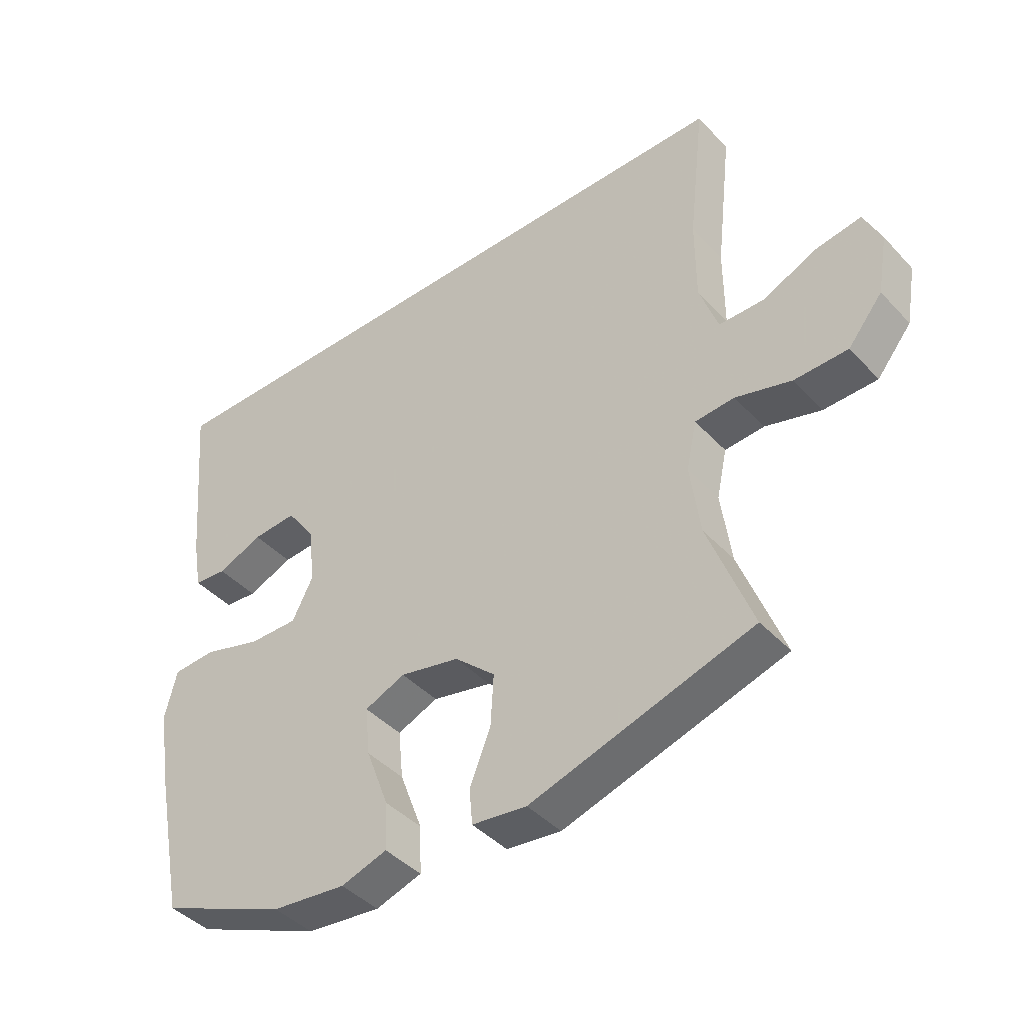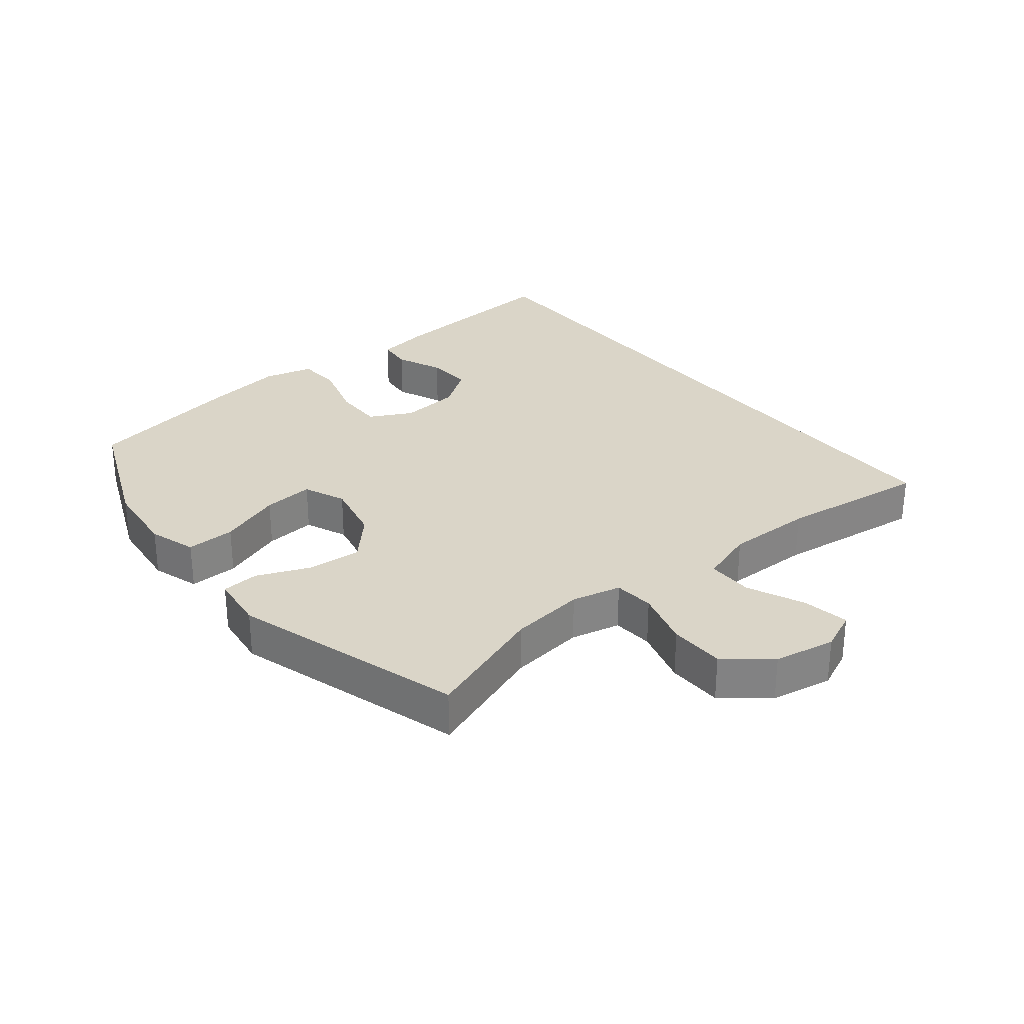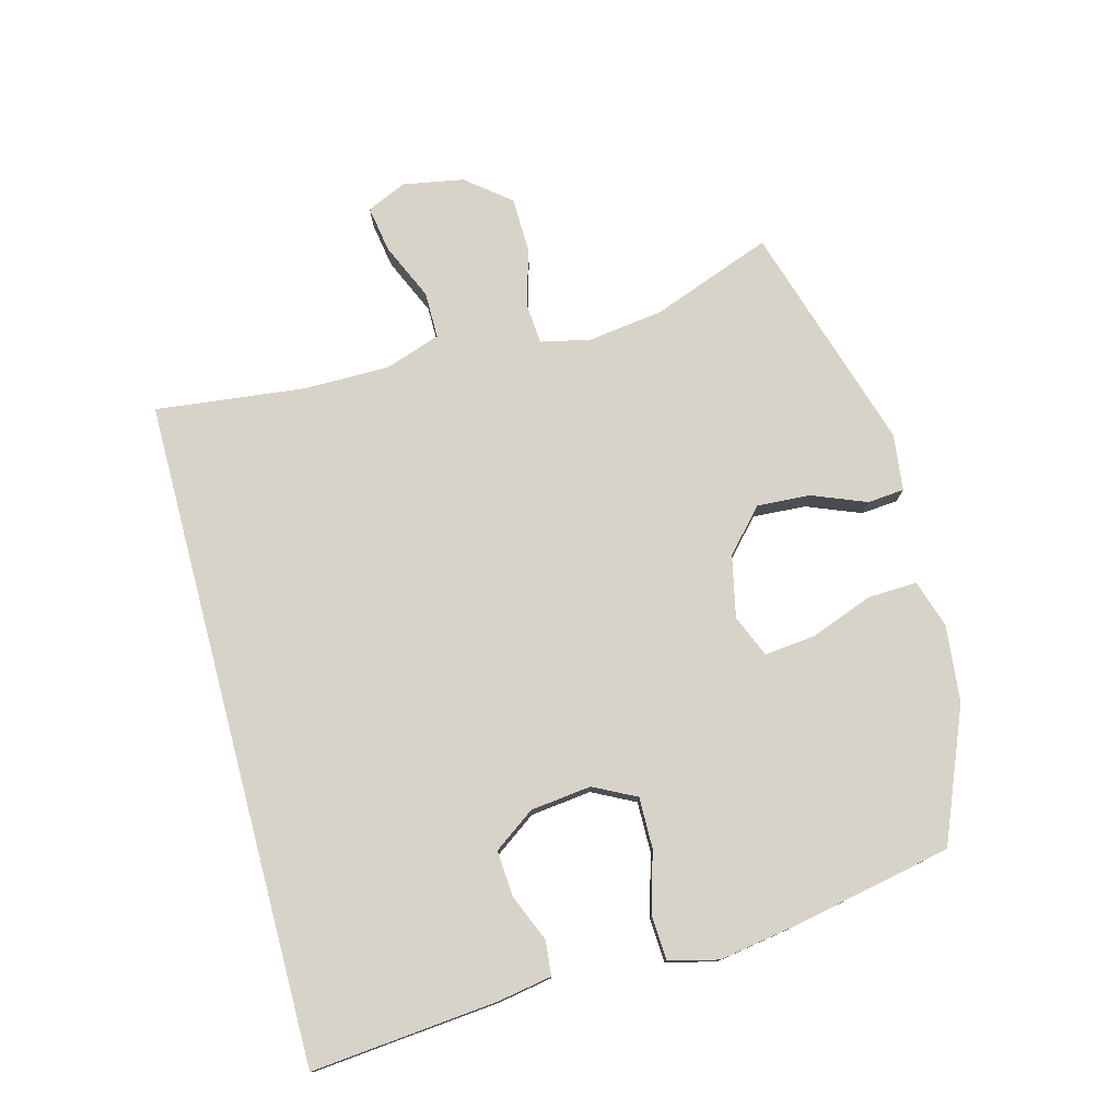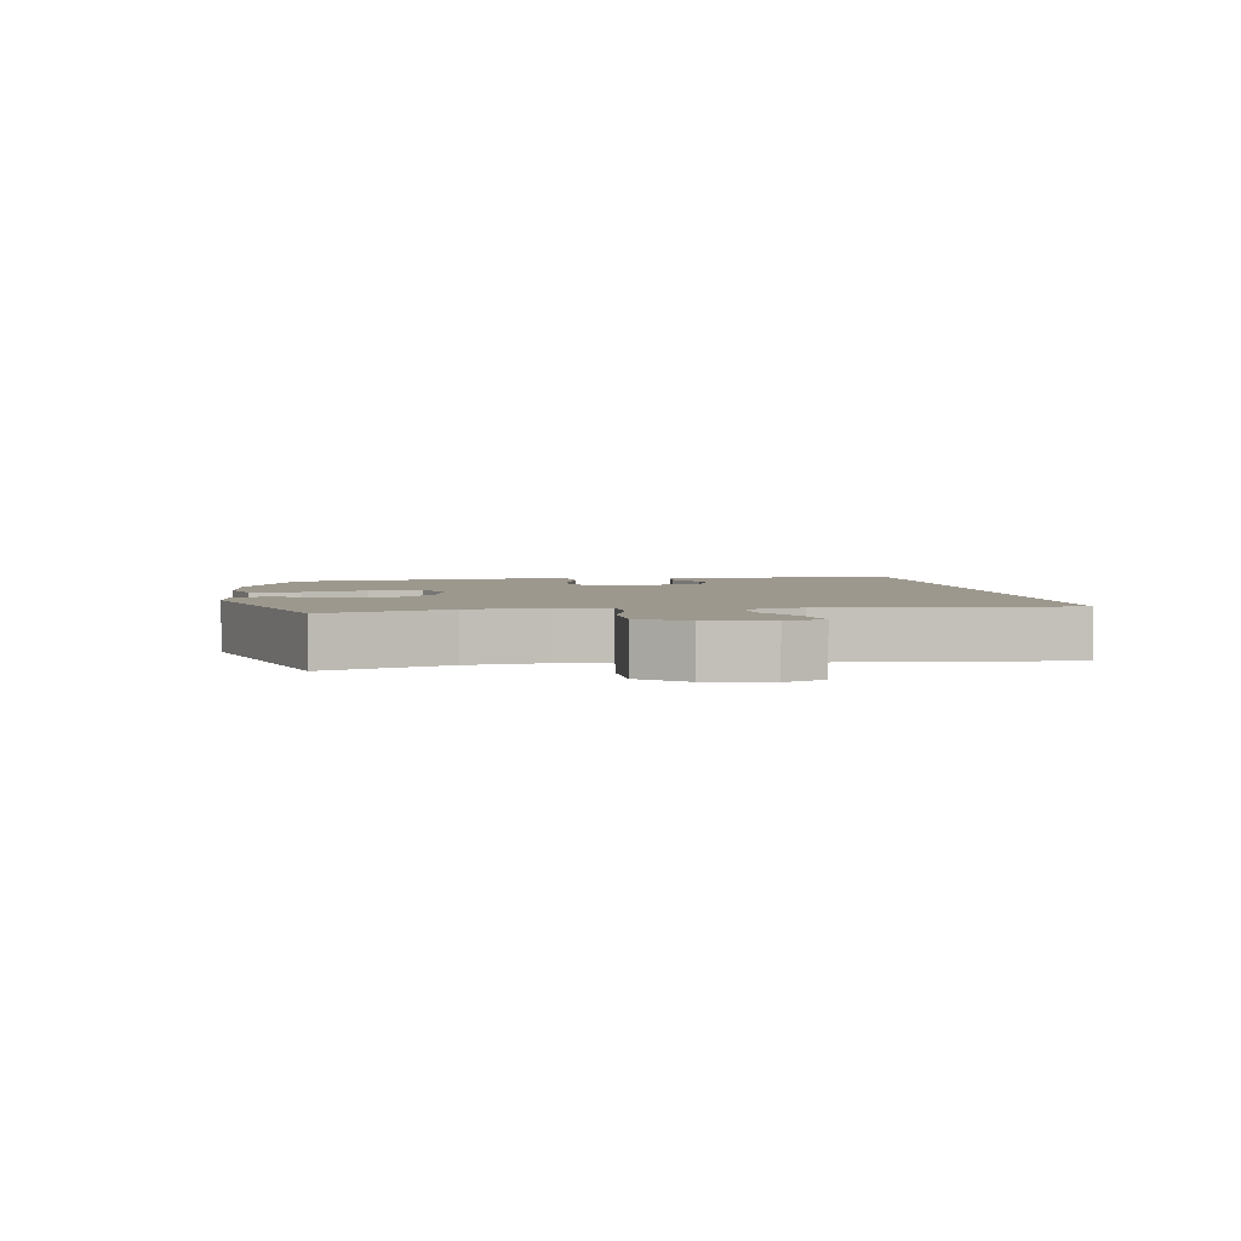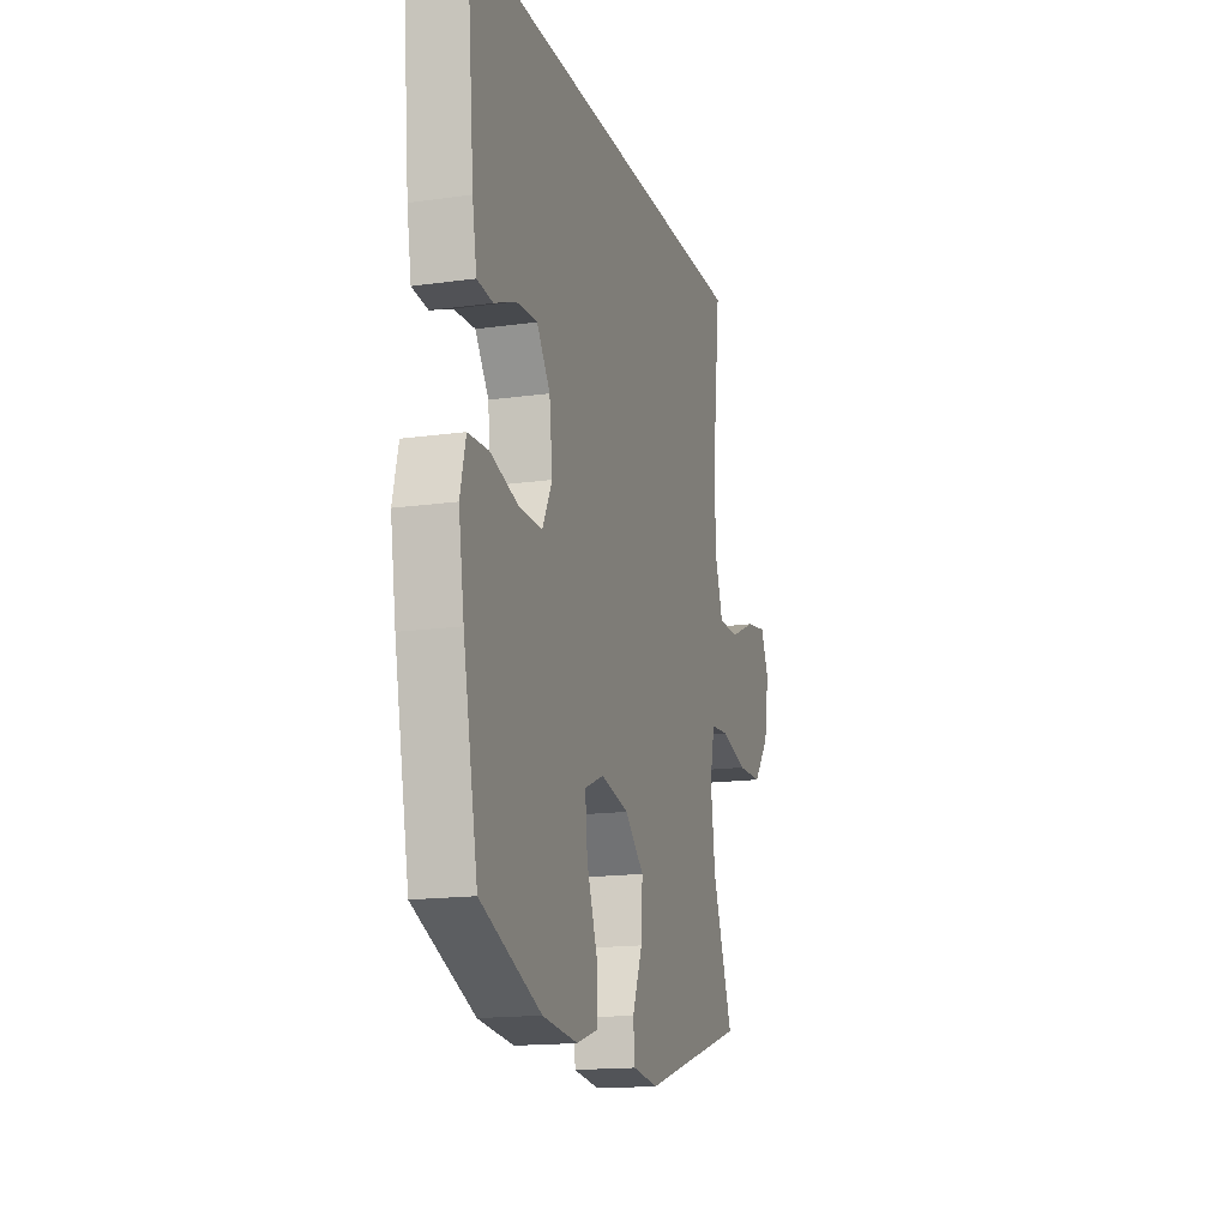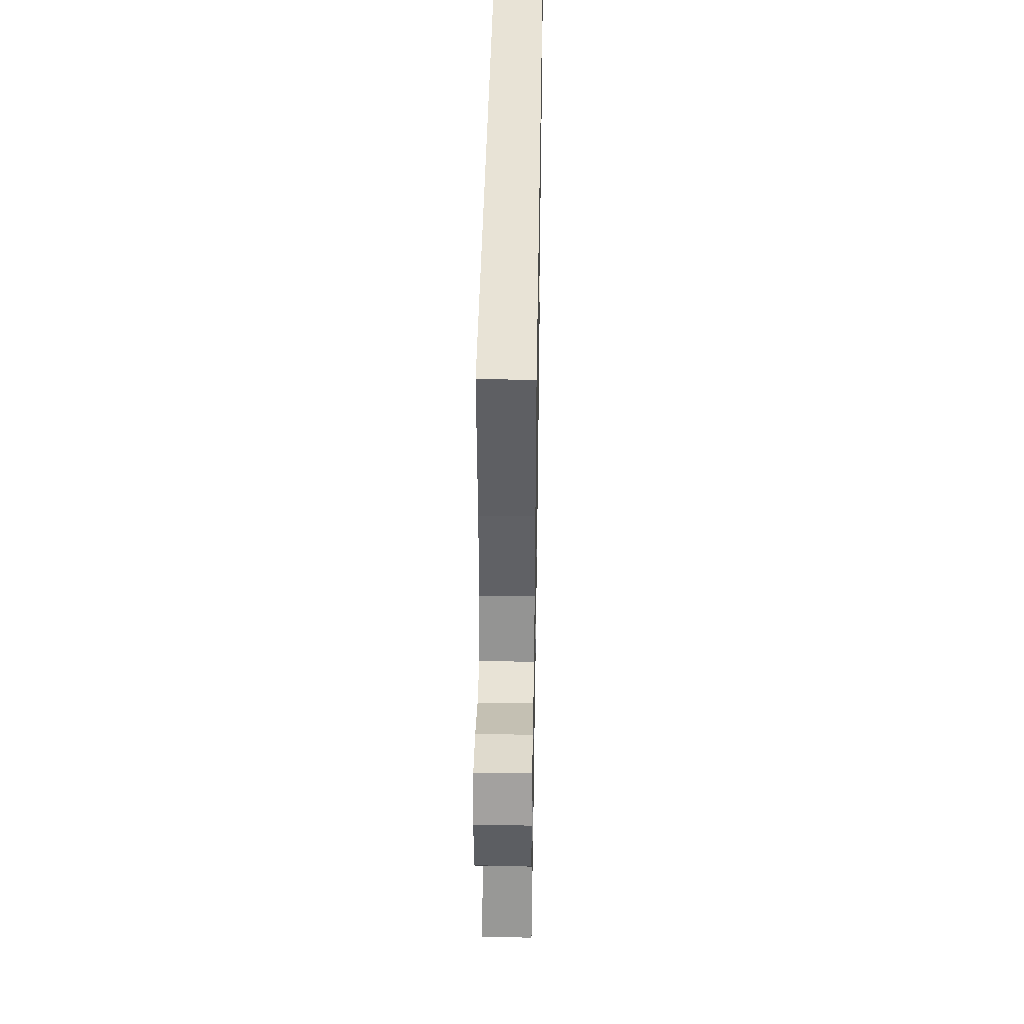
<metadata>
{"format":"obj","ext":"obj","renderer":"f3d","projection":"perspective","resolution":1024,"background":"white","views":[{"elev":-42.6,"azim":-141.1,"up":"+Z"},{"elev":29.2,"azim":-128.5,"up":"+Y"},{"elev":77.1,"azim":75.1,"up":"+Y"},{"elev":3.2,"azim":-98.5,"up":"+Y"},{"elev":-16.1,"azim":106.2,"up":"+Z"},{"elev":41.9,"azim":-89.0,"up":"+Z"}]}
</metadata>
<code>
v 0.571 0.07 0.5
v 0.544 0.07 0.207
v 0.529 0.07 0.122
v 0.475 0.07 0.117
v 0.401 0.07 0.148
v 0.329 0.07 0.153
v 0.283 0.07 0.088
v 0.272 0.07 -0.007
v 0.306 0.07 -0.074
v 0.386 0.07 -0.073
v 0.481 0.07 -0.045
v 0.551 0.07 -0.049
v 0.57 0.07 -0.127
v 0.551 0.07 -0.247
v 0.5 0.07 -0.5
v 0.293 0.07 -0.586
v 0.172 0.07 -0.599
v 0.097 0.07 -0.575
v 0.1 0.07 -0.498
v 0.137 0.07 -0.399
v 0.145 0.07 -0.319
v 0.079 0.07 -0.291
v -0.018 0.07 -0.312
v -0.084 0.07 -0.372
v -0.079 0.07 -0.456
v -0.045 0.07 -0.541
v -0.05 0.07 -0.599
v -0.139 0.07 -0.61
v -0.5 0.07 -0.5
v -0.429 0.07 -0.31
v -0.413 0.07 -0.192
v -0.43 0.07 -0.114
v -0.494 0.07 -0.109
v -0.585 0.07 -0.135
v -0.672 0.07 -0.133
v -0.728 0.07 -0.064
v -0.745 0.07 0.032
v -0.717 0.07 0.094
v -0.644 0.07 0.082
v -0.554 0.07 0.042
v -0.481 0.07 0.042
v -0.451 0.07 0.129
v -0.451 0.07 0.265
v -0.478 0.07 0.5
v 0.571 0 0.5
v 0.544 0 0.207
v 0.529 0 0.122
v 0.475 0 0.117
v 0.401 0 0.148
v 0.329 0 0.153
v 0.283 0 0.088
v 0.272 0 -0.007
v 0.306 0 -0.074
v 0.386 0 -0.073
v 0.481 0 -0.045
v 0.551 0 -0.049
v 0.57 0 -0.127
v 0.551 0 -0.247
v 0.5 0 -0.5
v 0.293 0 -0.586
v 0.172 0 -0.599
v 0.097 0 -0.575
v 0.1 0 -0.498
v 0.137 0 -0.399
v 0.145 0 -0.319
v 0.079 0 -0.291
v -0.018 0 -0.312
v -0.084 0 -0.372
v -0.079 0 -0.456
v -0.045 0 -0.541
v -0.05 0 -0.599
v -0.139 0 -0.61
v -0.5 0 -0.5
v -0.429 0 -0.31
v -0.413 0 -0.192
v -0.43 0 -0.114
v -0.494 0 -0.109
v -0.585 0 -0.135
v -0.672 0 -0.133
v -0.728 0 -0.064
v -0.745 0 0.032
v -0.717 0 0.094
v -0.644 0 0.082
v -0.554 0 0.042
v -0.481 0 0.042
v -0.451 0 0.129
v -0.451 0 0.265
v -0.478 0 0.5
f 43 44 1 2
f 42 43 2
f 41 42 2
f 37 38 39 40
f 37 40 41
f 36 37 41
f 33 34 35 36
f 32 33 36 41
f 27 28 29 30
f 25 26 27 30
f 24 25 30 31
f 23 24 31 32
f 17 18 19 20
f 17 20 21
f 16 17 21
f 15 16 21
f 14 15 21
f 13 14 21 22
f 10 11 12 13
f 9 10 13 22
f 2 3 4 5
f 2 5 6
f 41 2 6
f 32 41 6 7
f 23 32 7 8
f 8 9 22 23
f 46 45 88 87
f 46 87 86
f 46 86 85
f 84 83 82 81
f 85 84 81
f 85 81 80
f 80 79 78 77
f 85 80 77 76
f 74 73 72 71
f 74 71 70 69
f 75 74 69 68
f 76 75 68 67
f 64 63 62 61
f 65 64 61
f 65 61 60
f 65 60 59
f 65 59 58
f 66 65 58 57
f 57 56 55 54
f 66 57 54 53
f 49 48 47 46
f 50 49 46
f 50 46 85
f 51 50 85 76
f 52 51 76 67
f 67 66 53 52
f 1 45 46 2
f 2 46 47 3
f 3 47 48 4
f 4 48 49 5
f 5 49 50 6
f 6 50 51 7
f 7 51 52 8
f 8 52 53 9
f 9 53 54 10
f 10 54 55 11
f 11 55 56 12
f 12 56 57 13
f 13 57 58 14
f 14 58 59 15
f 15 59 60 16
f 16 60 61 17
f 17 61 62 18
f 18 62 63 19
f 19 63 64 20
f 20 64 65 21
f 21 65 66 22
f 22 66 67 23
f 23 67 68 24
f 24 68 69 25
f 25 69 70 26
f 26 70 71 27
f 27 71 72 28
f 28 72 73 29
f 29 73 74 30
f 30 74 75 31
f 31 75 76 32
f 32 76 77 33
f 33 77 78 34
f 34 78 79 35
f 35 79 80 36
f 36 80 81 37
f 37 81 82 38
f 38 82 83 39
f 39 83 84 40
f 40 84 85 41
f 41 85 86 42
f 42 86 87 43
f 43 87 88 44
f 44 88 45 1

</code>
